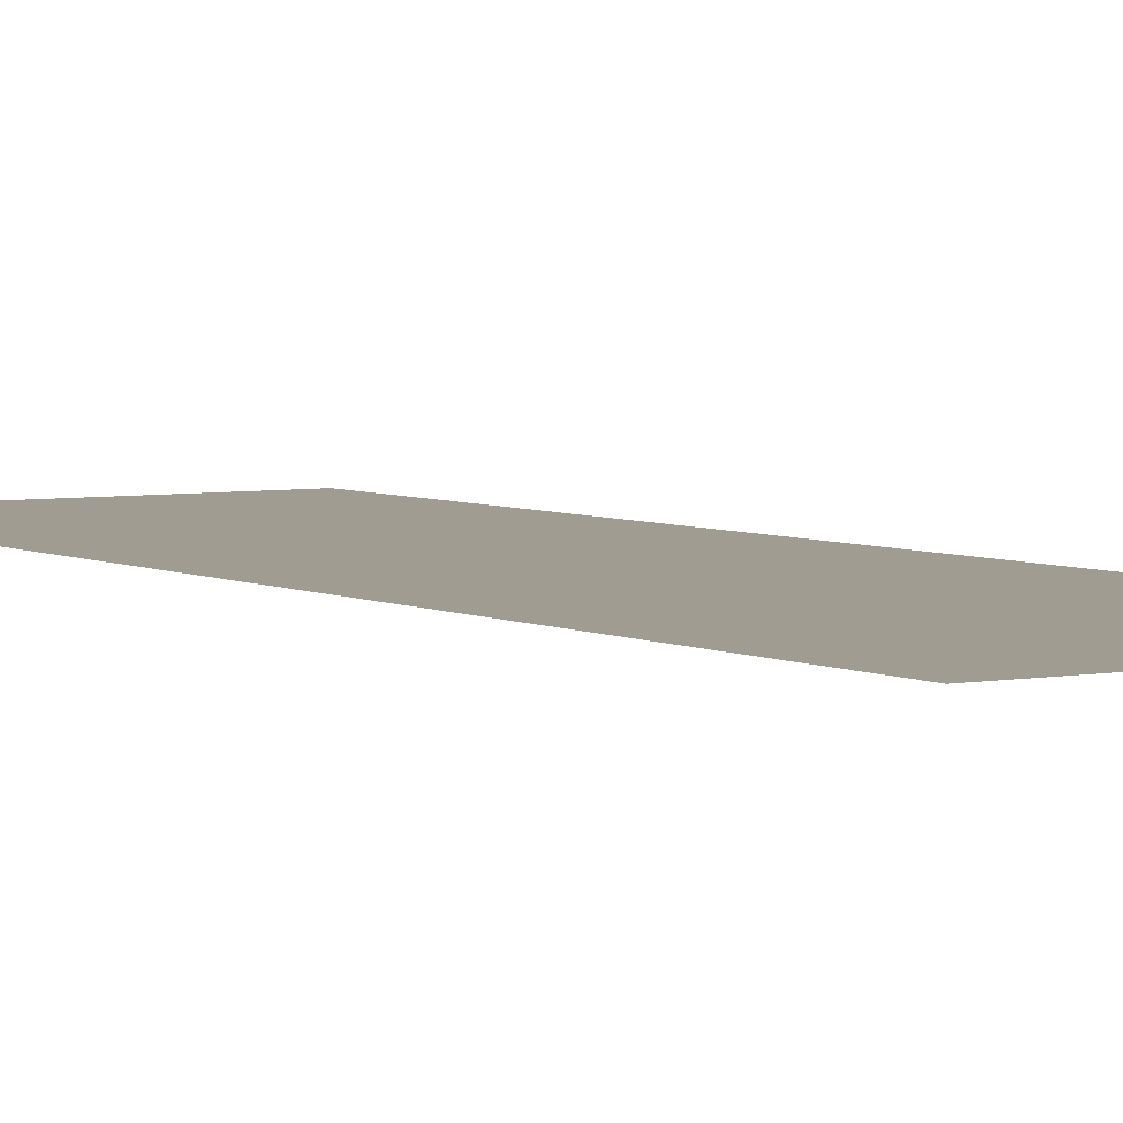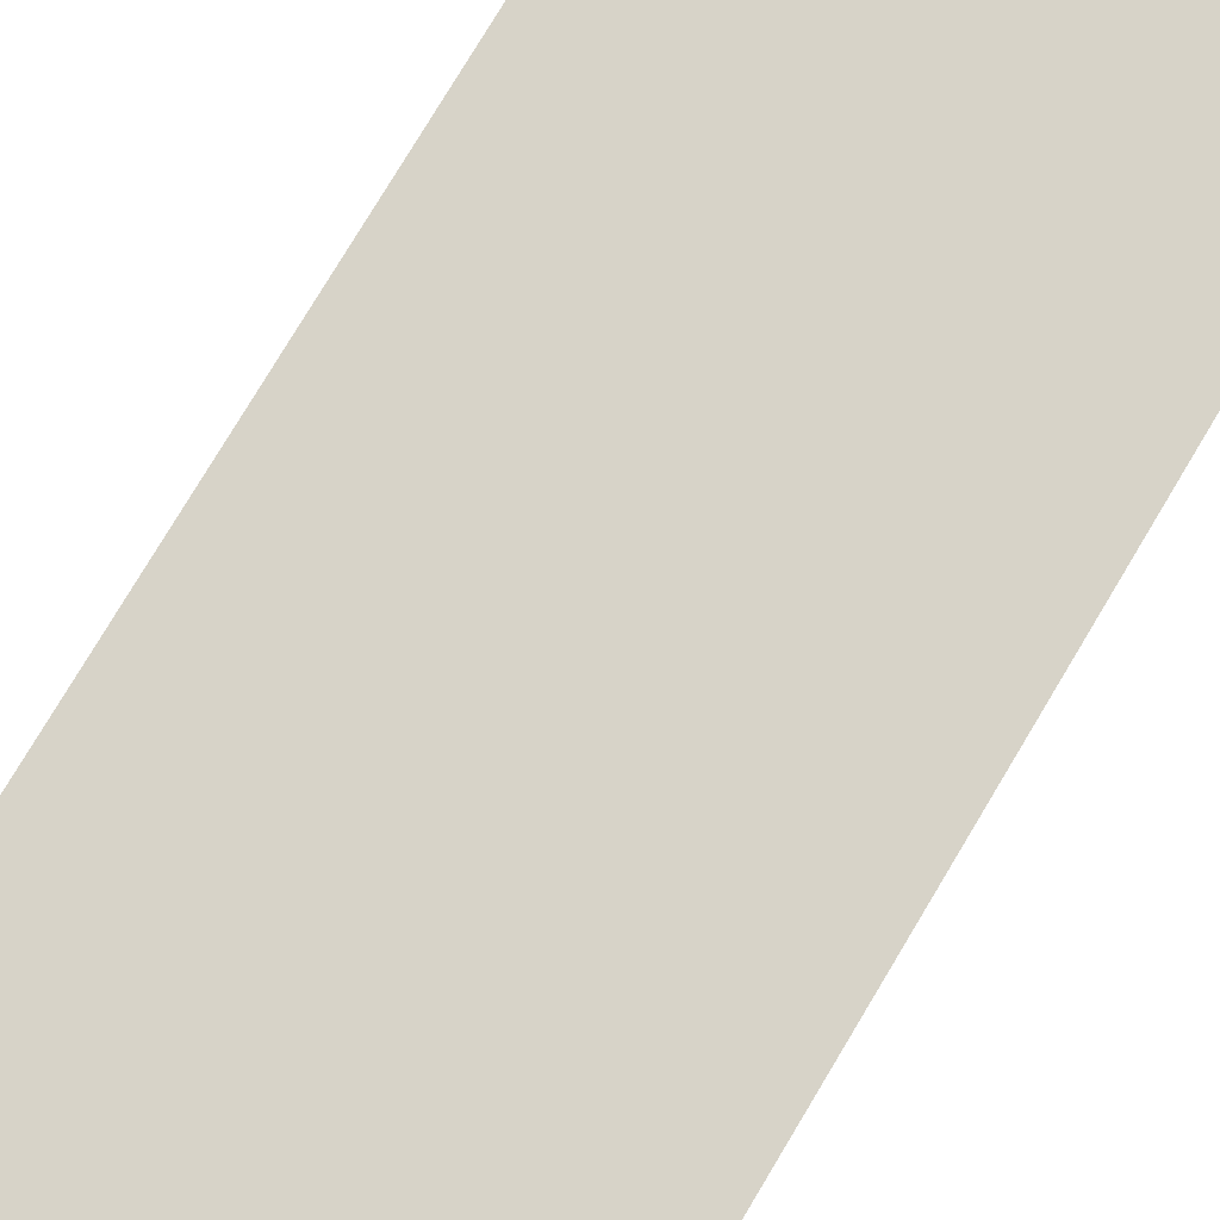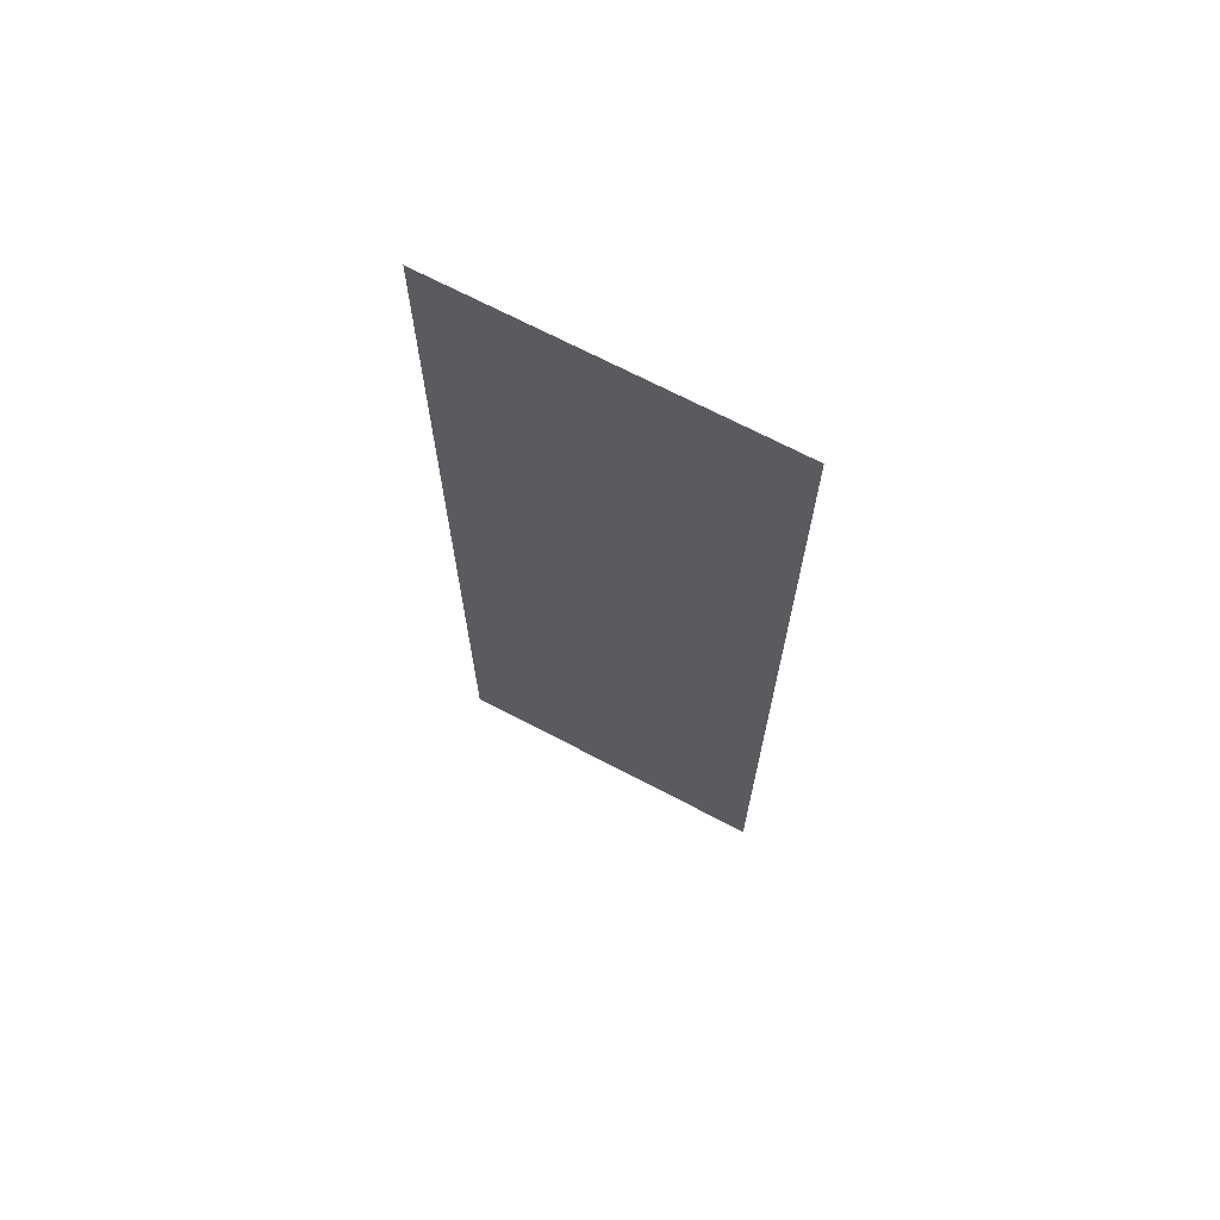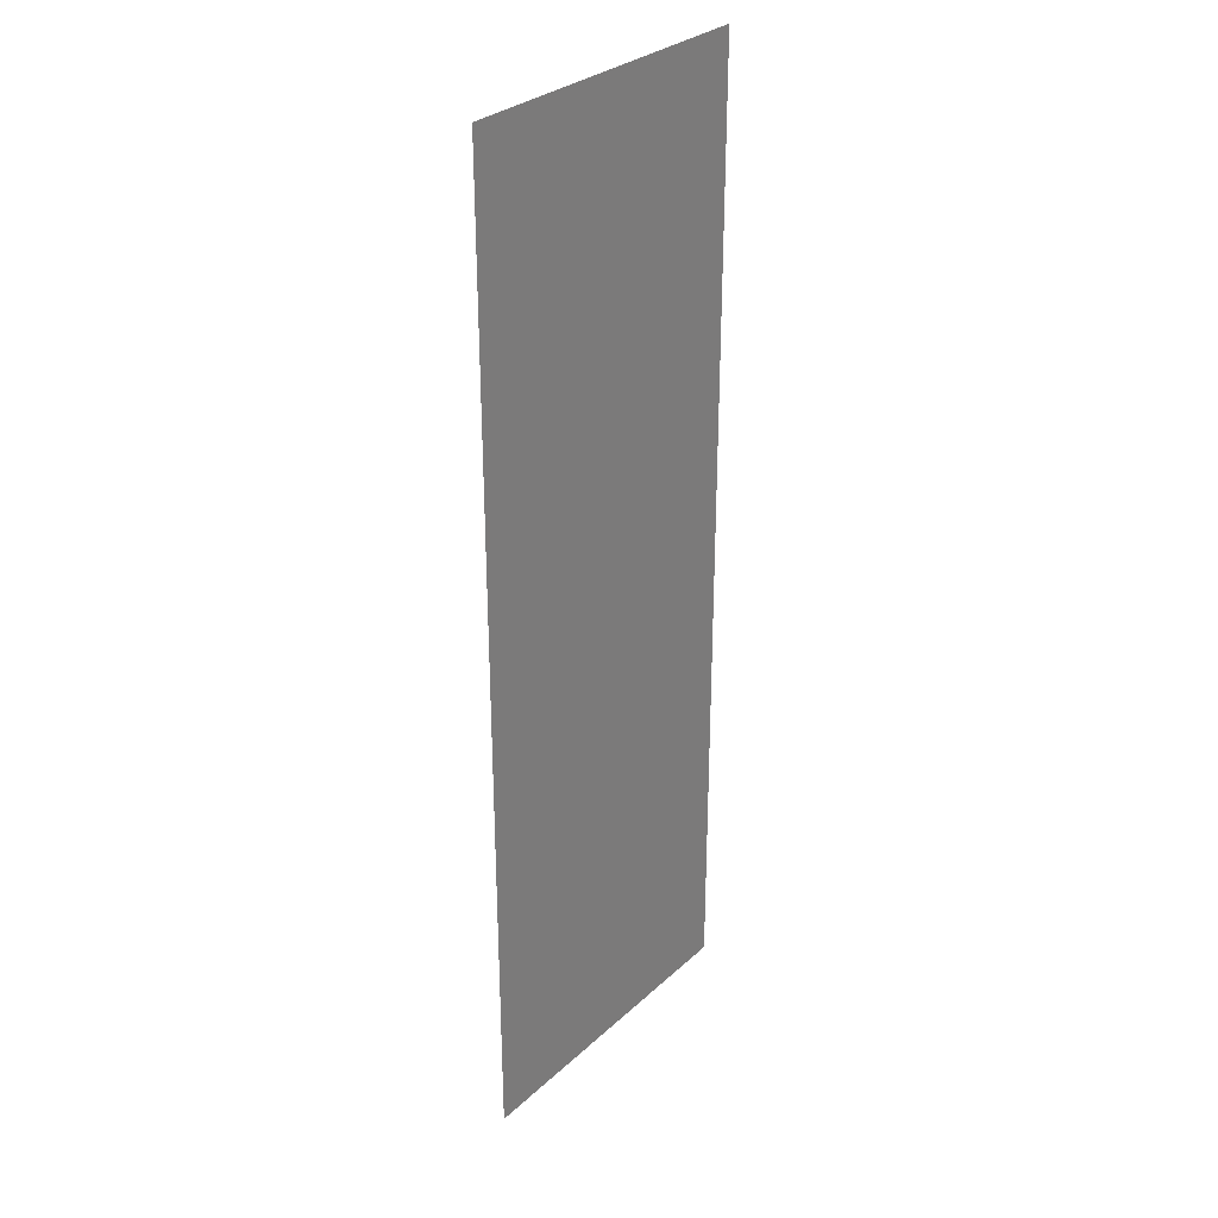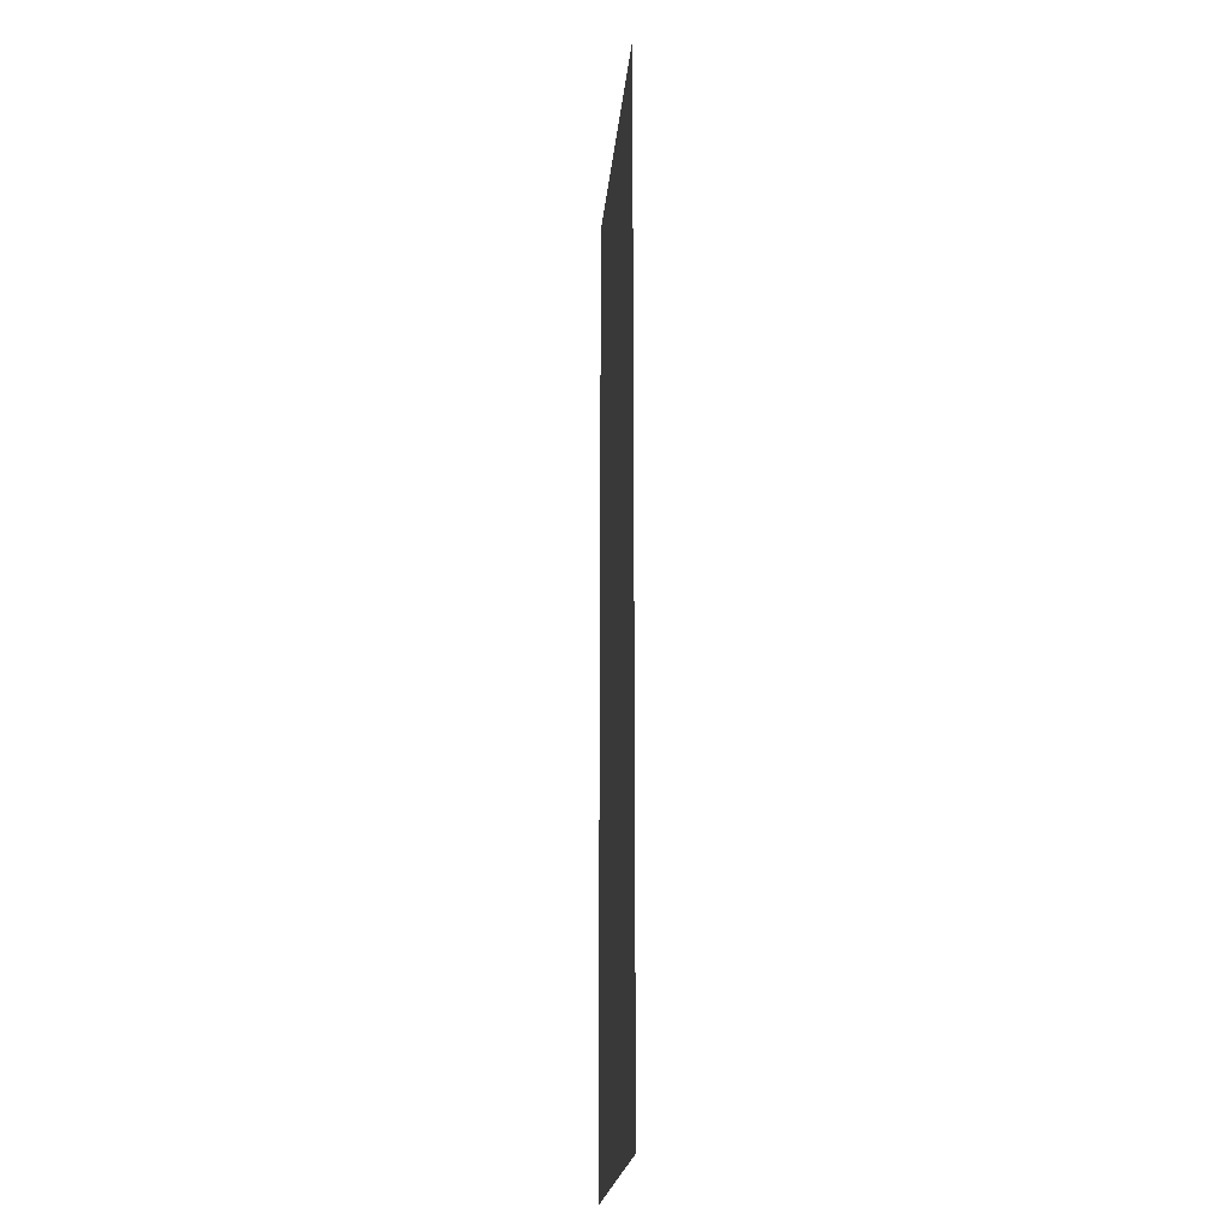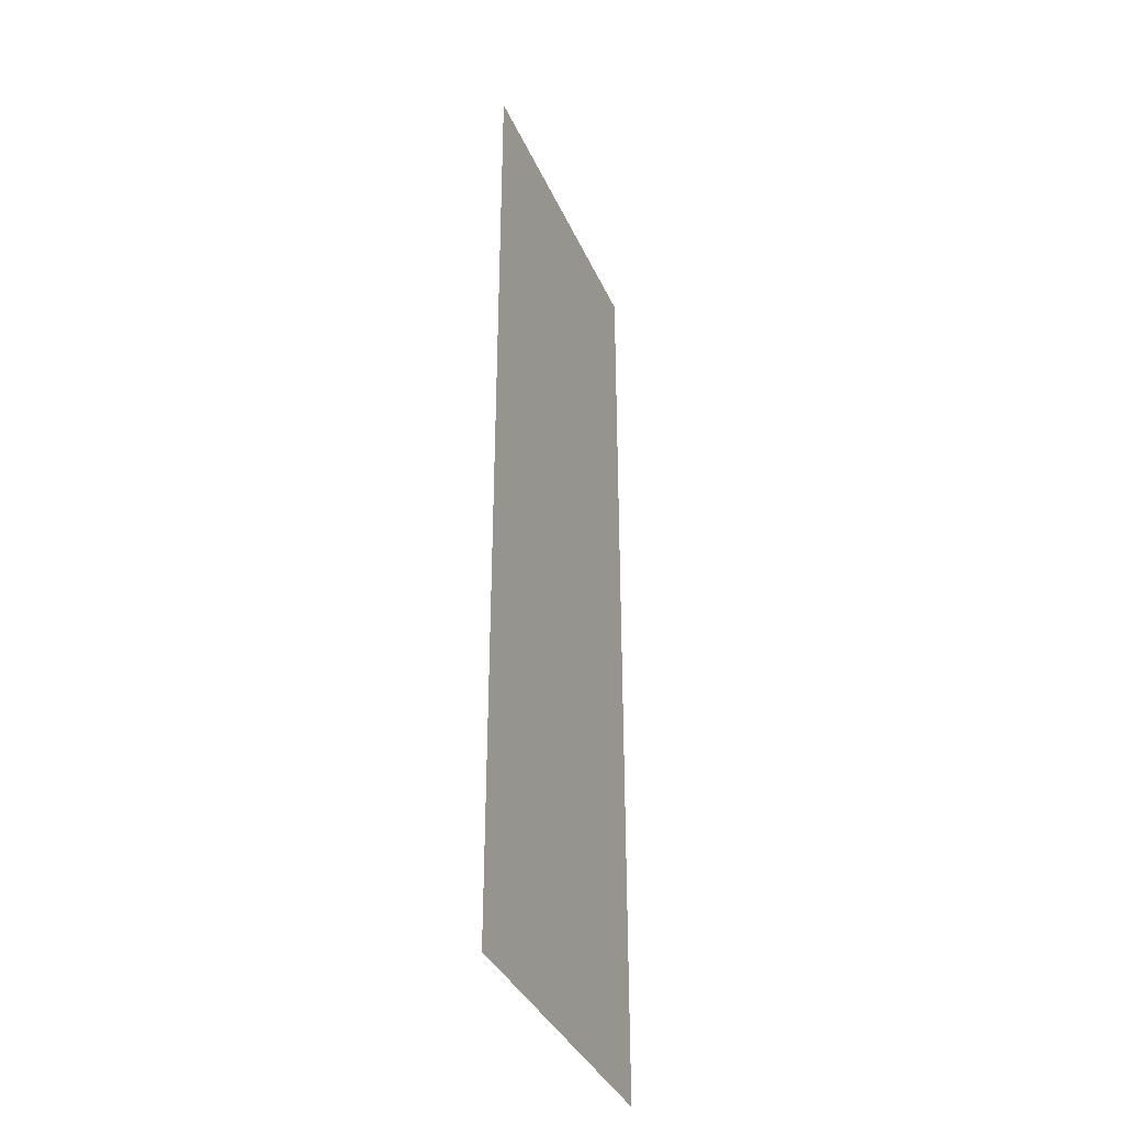
<metadata>
{"format":"obj","ext":"obj","renderer":"f3d","projection":"perspective","resolution":1024,"background":"white","views":[{"elev":4.4,"azim":-32.0,"up":"+Z"},{"elev":76.5,"azim":-149.2,"up":"+Z"},{"elev":69.7,"azim":-152.3,"up":"+Y"},{"elev":30.5,"azim":127.9,"up":"+Y"},{"elev":-21.3,"azim":84.7,"up":"+Y"},{"elev":-37.2,"azim":112.1,"up":"+Y"}]}
</metadata>
<code>
v -7 -5 0
v -8 -5 0
v -8 -4 0
v -7 -4 0
v -7 -6 0
v -8 -6 0
v -8 -5 0
v -7 -5 0
v -7 -7 0
v -8 -7 0
v -8 -6 0
v -7 -6 0
g Spawn-House-First-Floor_mesh_0002
f 1 2 3 4
f 5 6 7 8
f 9 10 11 12

</code>
